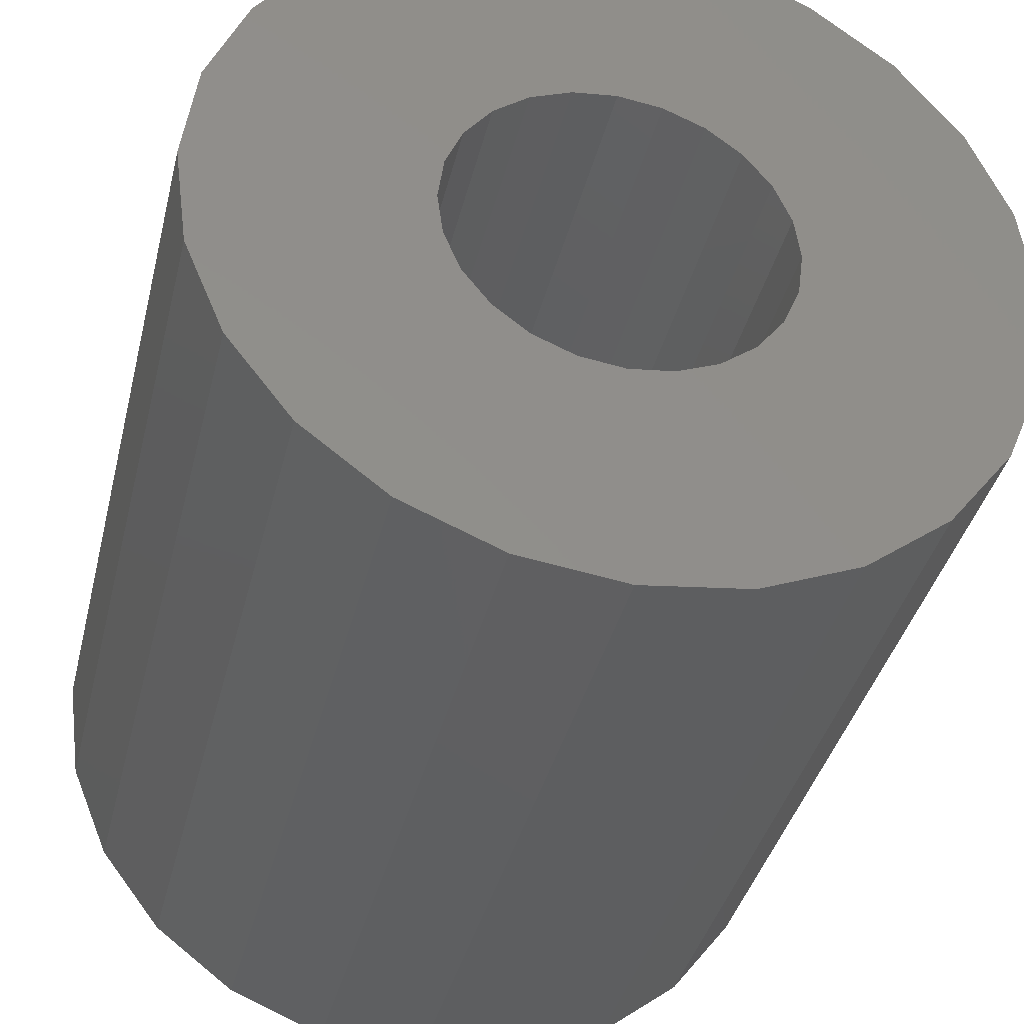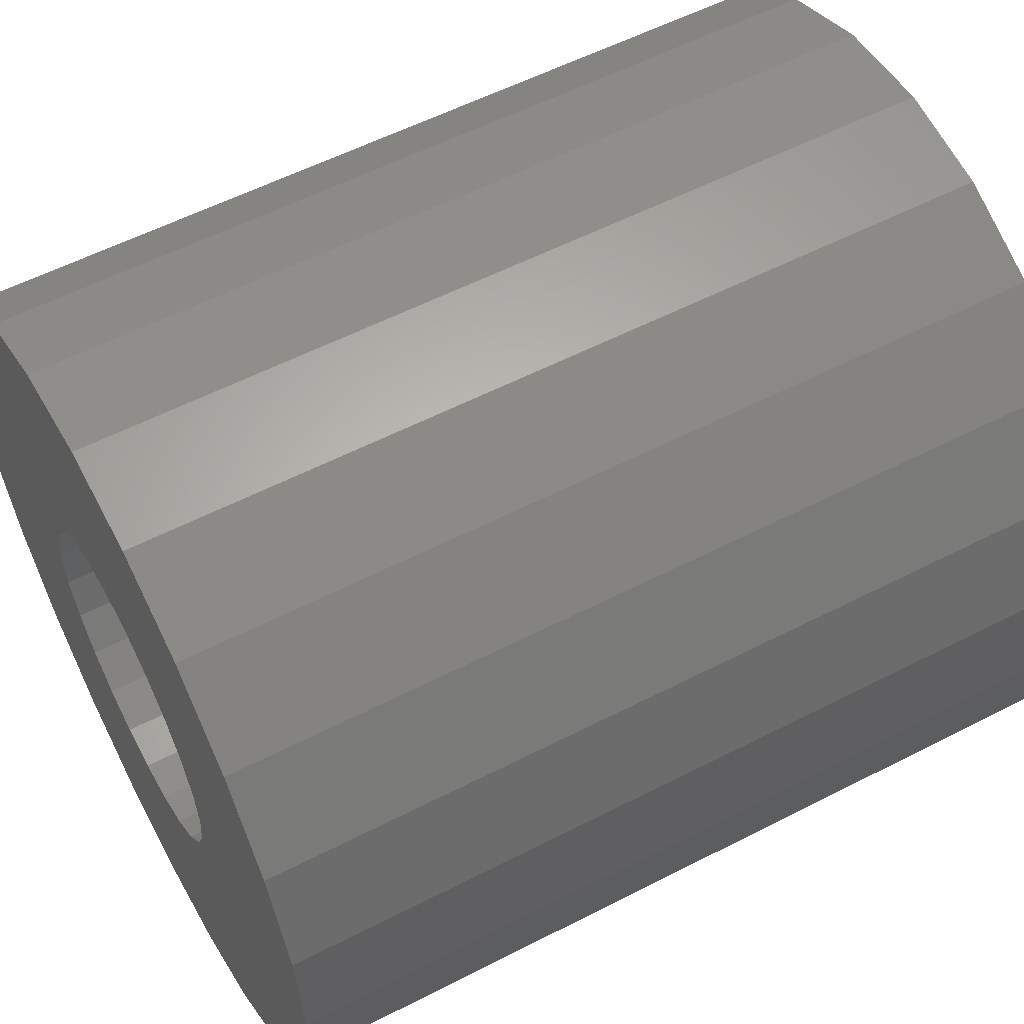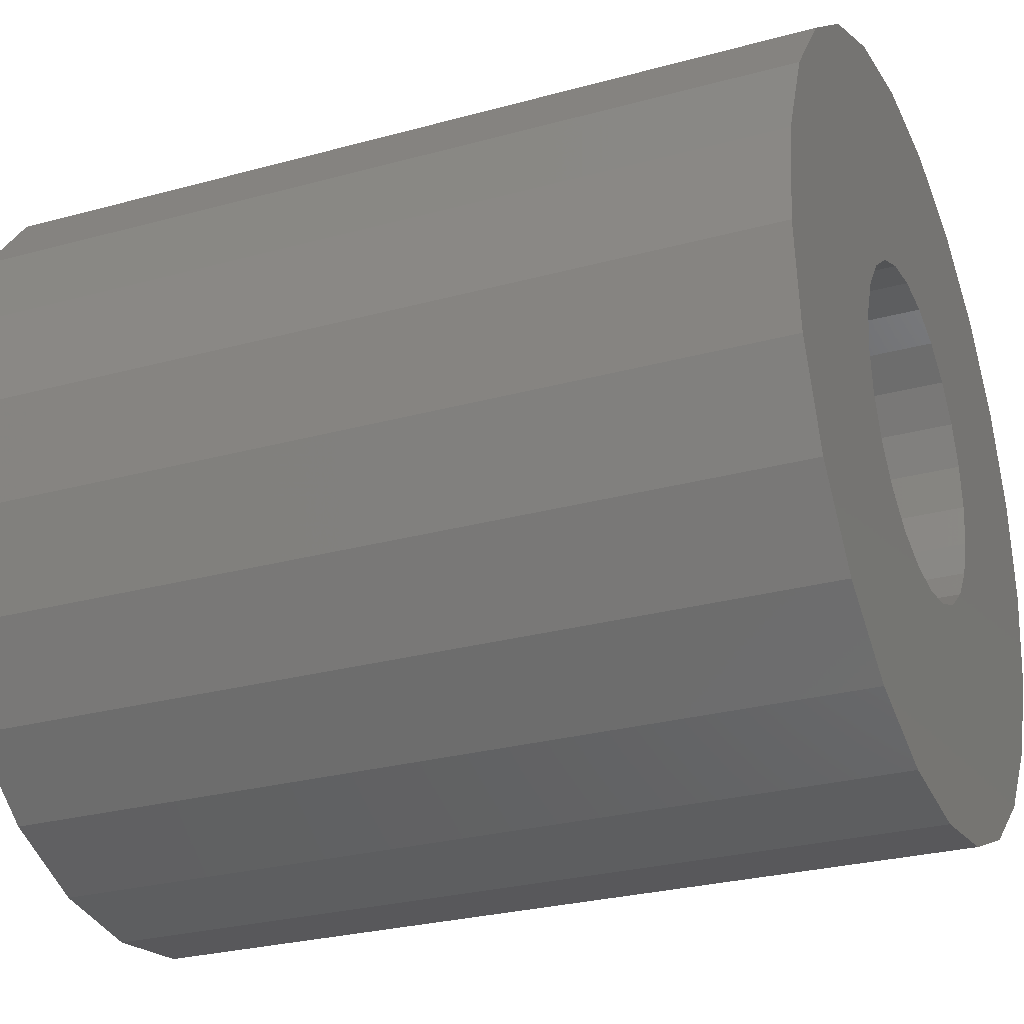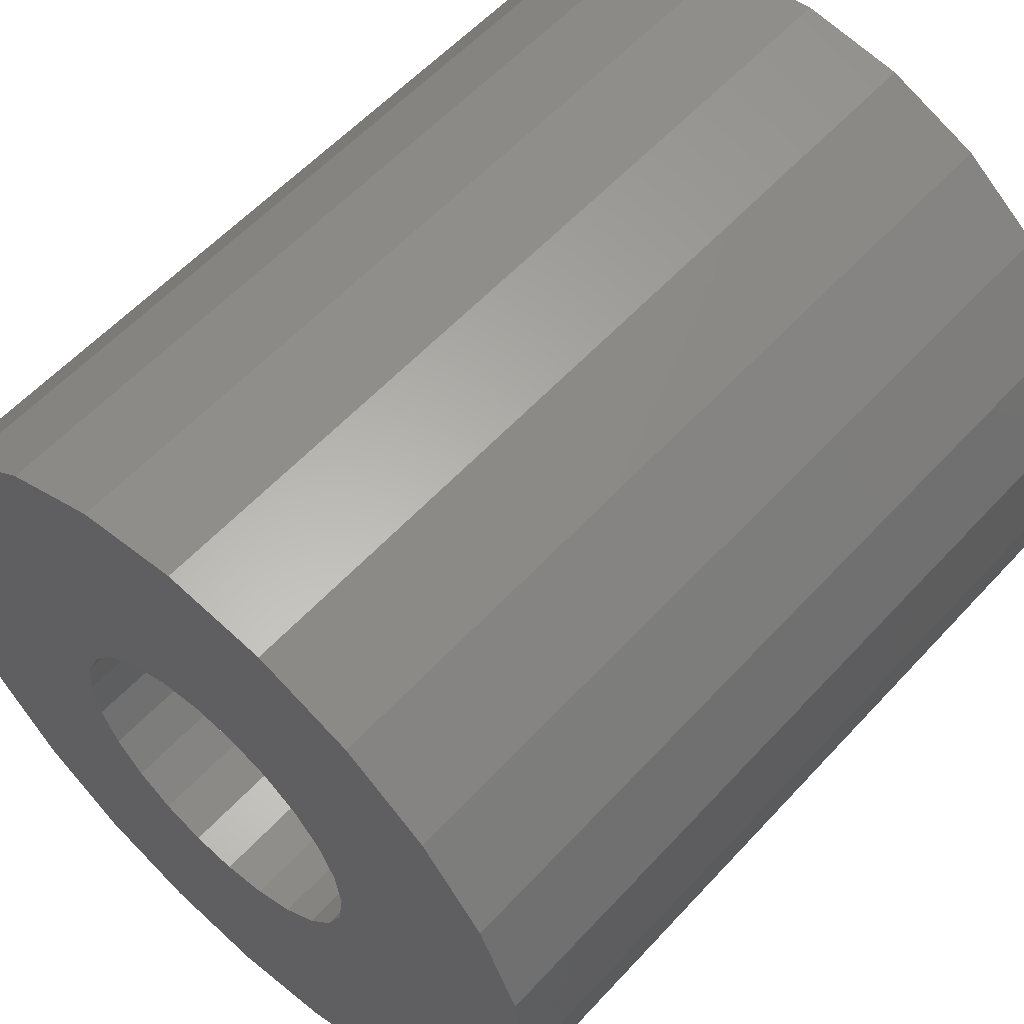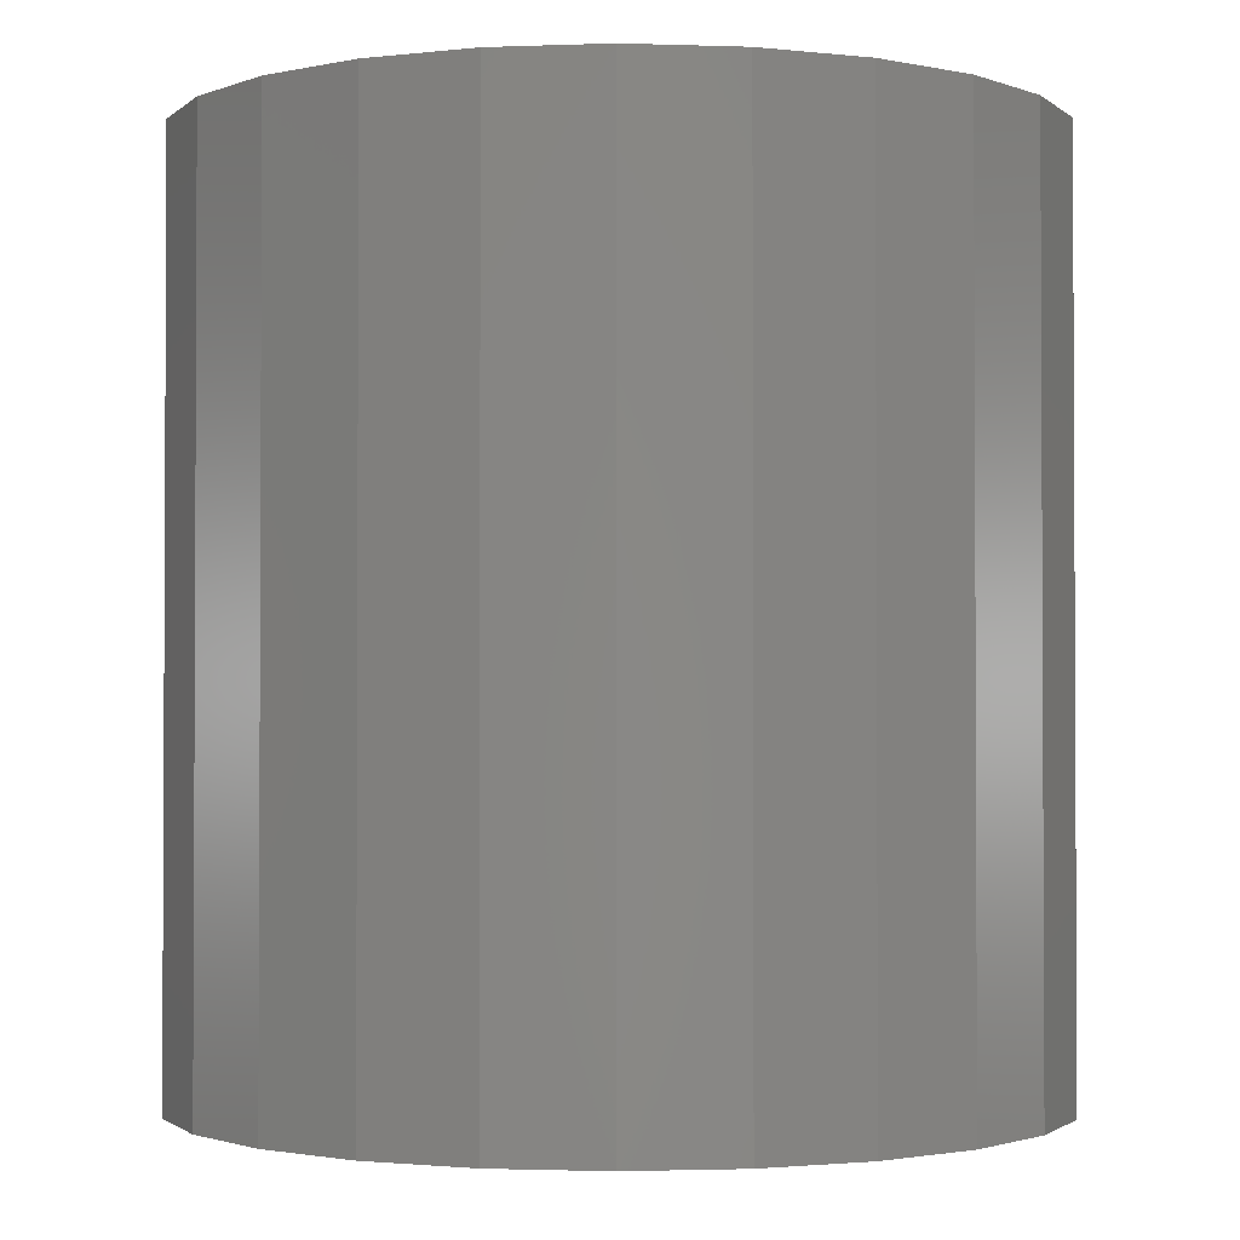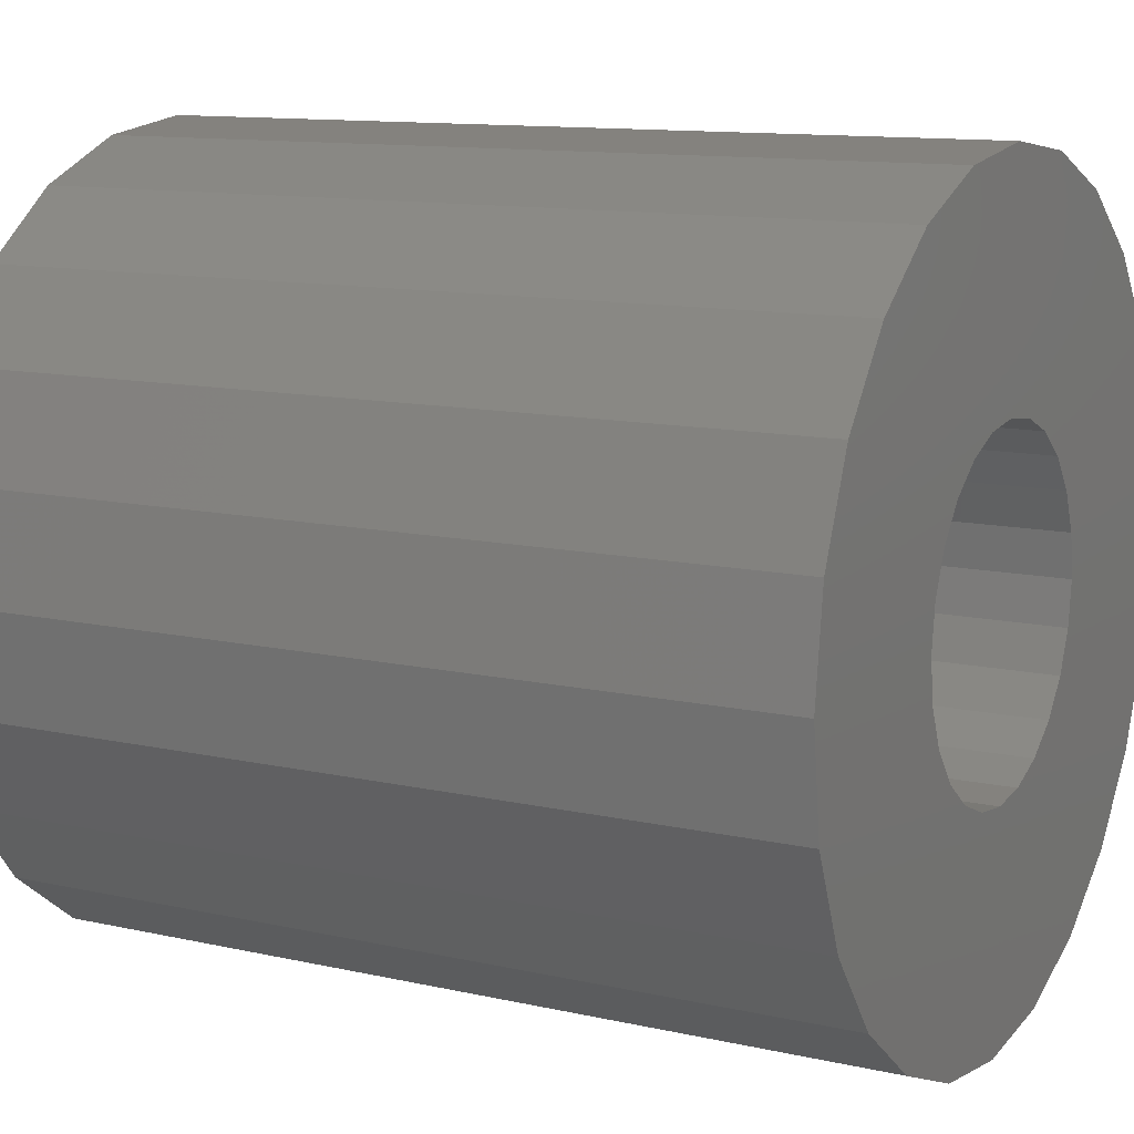
<metadata>
{"format":"stl","ext":"stl","renderer":"f3d","projection":"perspective","resolution":1024,"background":"white","views":[{"elev":-38.2,"azim":166.6,"up":"+Z"},{"elev":56.8,"azim":-118.2,"up":"+Z"},{"elev":-27.4,"azim":-67.0,"up":"+Z"},{"elev":57.7,"azim":42.0,"up":"+Z"},{"elev":-1.7,"azim":45.4,"up":"+Y"},{"elev":11.6,"azim":118.6,"up":"+Z"}]}
</metadata>
<code>
# stl→obj: 96 verts, 192 faces
v 91.45 -3.6 109.1
v 91.45 4 109.1
v 91.58 -3.6 110
v 91.58 4 110
v 91.1 -3.6 108.2
v 91.1 4 108.2
v 90.53 -3.6 107.5
v 90.53 4 107.5
v 89.79 -3.6 106.9
v 89.79 4 106.9
v 88.93 -3.6 106.5
v 88.93 4 106.5
v 88 -3.6 106.4
v 88 4 106.4
v 87.07 -3.6 106.5
v 87.07 4 106.5
v 86.21 -3.6 106.9
v 86.21 4 106.9
v 85.47 -3.6 107.5
v 85.47 4 107.5
v 84.9 -3.6 108.2
v 84.9 4 108.2
v 84.55 -3.6 109.1
v 84.55 4 109.1
v 84.42 -3.6 110
v 84.42 4 110
v 84.55 -3.6 110.9
v 84.55 4 110.9
v 84.9 -3.6 111.8
v 84.9 4 111.8
v 85.47 -3.6 112.5
v 85.47 4 112.5
v 86.21 -3.6 113.1
v 86.21 4 113.1
v 87.07 -3.6 113.5
v 87.07 4 113.5
v 88 -3.6 113.6
v 88 4 113.6
v 88.93 -3.6 113.5
v 88.93 4 113.5
v 89.79 -3.6 113.1
v 89.79 4 113.1
v 90.53 -3.6 112.5
v 90.53 4 112.5
v 91.1 -3.6 111.8
v 91.1 4 111.8
v 91.45 -3.6 110.9
v 91.45 4 110.9
v 89.07 -3.6 108.9
v 89.31 -3.6 109.2
v 89.46 -3.6 109.6
v 89.51 -3.6 110
v 89.46 -3.6 110.4
v 89.31 -3.6 110.8
v 89.07 -3.6 111.1
v 88.76 -3.6 111.3
v 88.76 -3.6 108.7
v 88.39 -3.6 108.5
v 88 -3.6 108.5
v 87.61 -3.6 108.5
v 87.24 -3.6 108.7
v 86.93 -3.6 108.9
v 86.69 -3.6 109.2
v 86.54 -3.6 109.6
v 88.39 -3.6 111.5
v 88 -3.6 111.5
v 87.61 -3.6 111.5
v 87.24 -3.6 111.3
v 86.93 -3.6 111.1
v 86.69 -3.6 110.8
v 86.54 -3.6 110.4
v 86.49 -3.6 110
v 89.07 4 108.9
v 89.31 4 109.2
v 89.46 4 109.6
v 89.51 4 110
v 89.46 4 110.4
v 89.31 4 110.8
v 89.07 4 111.1
v 88.76 4 111.3
v 88.76 4 108.7
v 88.39 4 108.5
v 88 4 108.5
v 87.61 4 108.5
v 87.24 4 108.7
v 86.93 4 108.9
v 86.69 4 109.2
v 86.54 4 109.6
v 88.39 4 111.5
v 88 4 111.5
v 87.61 4 111.5
v 87.24 4 111.3
v 86.93 4 111.1
v 86.69 4 110.8
v 86.54 4 110.4
v 86.49 4 110
f 1 2 3
f 3 2 4
f 5 6 1
f 1 6 2
f 7 8 5
f 5 8 6
f 9 10 7
f 7 10 8
f 11 12 9
f 9 12 10
f 13 14 11
f 11 14 12
f 13 15 16
f 13 16 14
f 15 17 18
f 15 18 16
f 17 19 20
f 17 20 18
f 19 21 22
f 19 22 20
f 21 23 24
f 21 24 22
f 23 25 26
f 23 26 24
f 25 27 26
f 27 28 26
f 27 29 28
f 29 30 28
f 29 31 30
f 31 32 30
f 31 33 32
f 33 34 32
f 33 35 34
f 35 36 34
f 35 37 36
f 37 38 36
f 39 38 37
f 39 40 38
f 41 40 39
f 41 42 40
f 43 42 41
f 43 44 42
f 45 44 43
f 45 46 44
f 47 46 45
f 47 48 46
f 3 48 47
f 3 4 48
f 9 7 49
f 7 5 49
f 5 1 49
f 11 9 49
f 1 3 49
f 13 11 49
f 3 47 49
f 13 49 15
f 43 41 39
f 43 39 37
f 43 37 35
f 43 35 33
f 31 43 33
f 45 43 31
f 47 45 31
f 15 19 17
f 15 21 19
f 15 23 21
f 15 25 23
f 15 27 25
f 15 29 27
f 15 31 29
f 47 50 49
f 47 51 50
f 47 52 51
f 47 53 52
f 47 54 53
f 47 55 54
f 47 56 55
f 15 49 57
f 15 57 58
f 15 58 59
f 15 59 60
f 15 60 61
f 15 61 62
f 15 62 63
f 15 63 64
f 15 64 31
f 47 65 56
f 47 31 65
f 31 66 65
f 31 67 66
f 31 68 67
f 31 69 68
f 31 70 69
f 31 71 70
f 31 64 72
f 31 72 71
f 10 73 8
f 8 73 6
f 12 73 10
f 6 73 2
f 14 73 12
f 2 73 4
f 14 16 73
f 4 73 48
f 16 18 20
f 16 20 22
f 16 22 24
f 16 24 26
f 16 26 28
f 16 28 30
f 16 30 32
f 44 40 42
f 44 38 40
f 44 36 38
f 44 34 36
f 32 34 44
f 46 32 44
f 48 32 46
f 48 73 74
f 48 74 75
f 48 75 76
f 48 76 77
f 48 77 78
f 48 78 79
f 48 79 80
f 16 81 73
f 16 82 81
f 16 83 82
f 16 84 83
f 16 85 84
f 16 86 85
f 16 87 86
f 16 88 87
f 16 32 88
f 48 80 89
f 48 89 32
f 32 89 90
f 32 90 91
f 32 91 92
f 32 92 93
f 32 93 94
f 32 94 95
f 32 95 96
f 32 96 88
f 51 52 76
f 51 76 75
f 50 51 75
f 50 75 74
f 49 50 74
f 49 74 73
f 57 49 73
f 57 73 81
f 58 57 81
f 58 81 82
f 59 58 82
f 59 82 83
f 59 83 60
f 60 83 84
f 60 84 61
f 61 84 85
f 61 85 62
f 62 85 86
f 62 86 63
f 63 86 87
f 63 87 64
f 64 87 88
f 64 88 72
f 72 88 96
f 72 96 71
f 71 96 95
f 71 95 70
f 70 95 94
f 70 94 69
f 69 94 93
f 69 93 68
f 68 93 92
f 68 92 67
f 67 92 91
f 67 91 66
f 66 91 90
f 65 66 90
f 65 90 89
f 56 65 89
f 56 89 80
f 55 56 80
f 55 80 79
f 54 55 79
f 54 79 78
f 53 54 78
f 53 78 77
f 52 53 77
f 52 77 76

</code>
